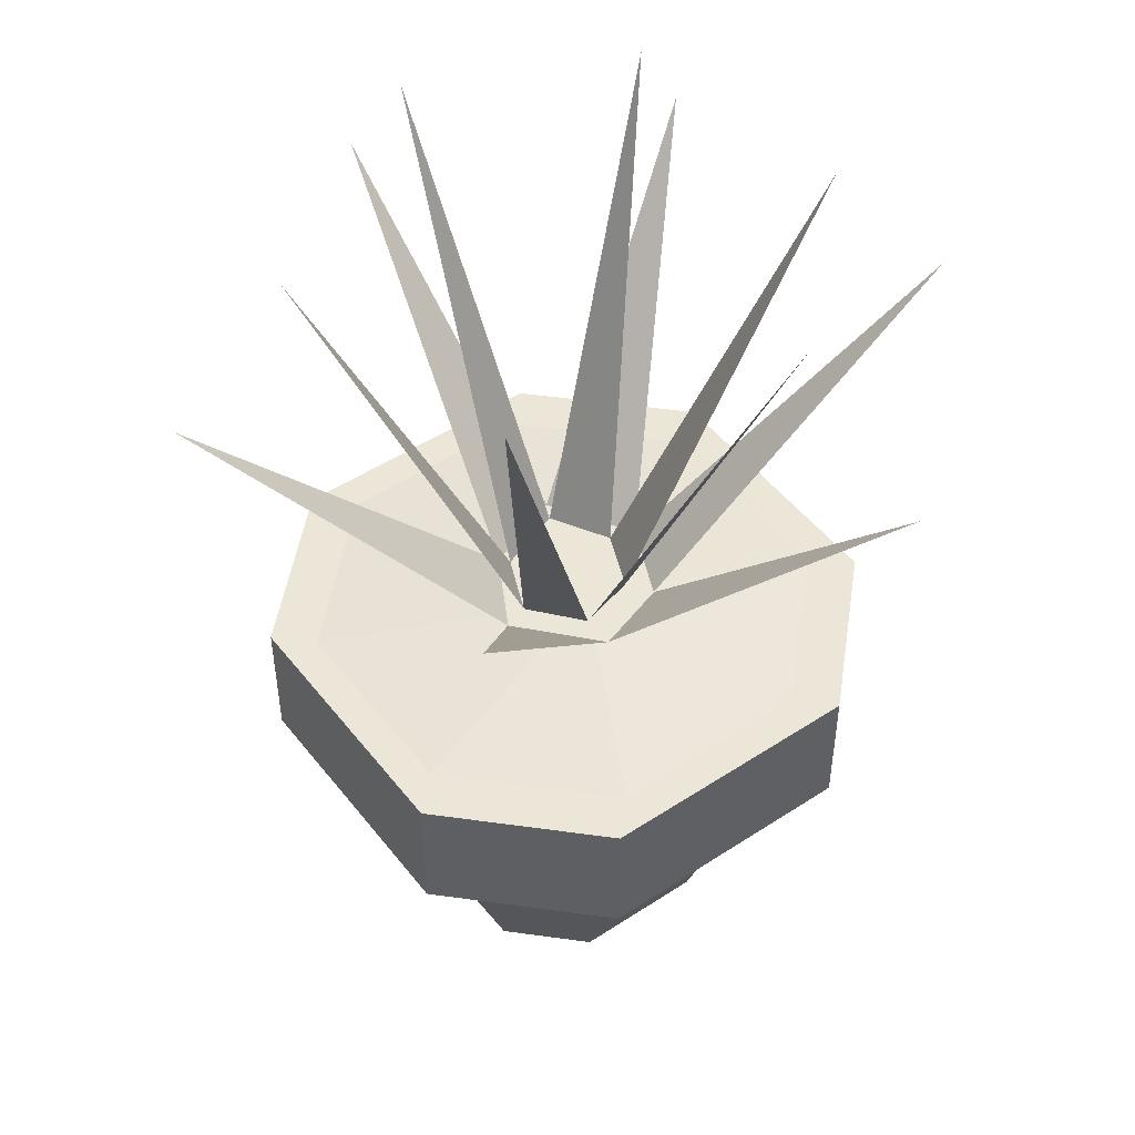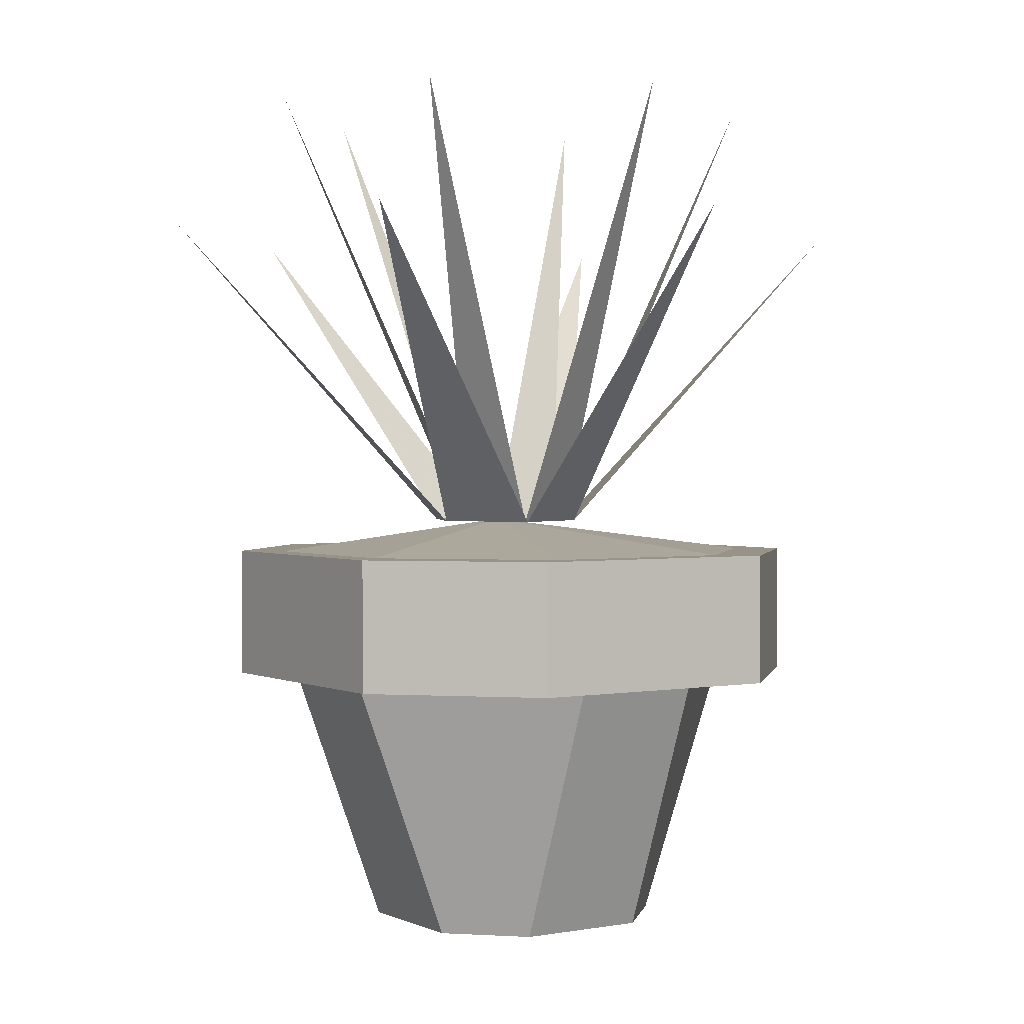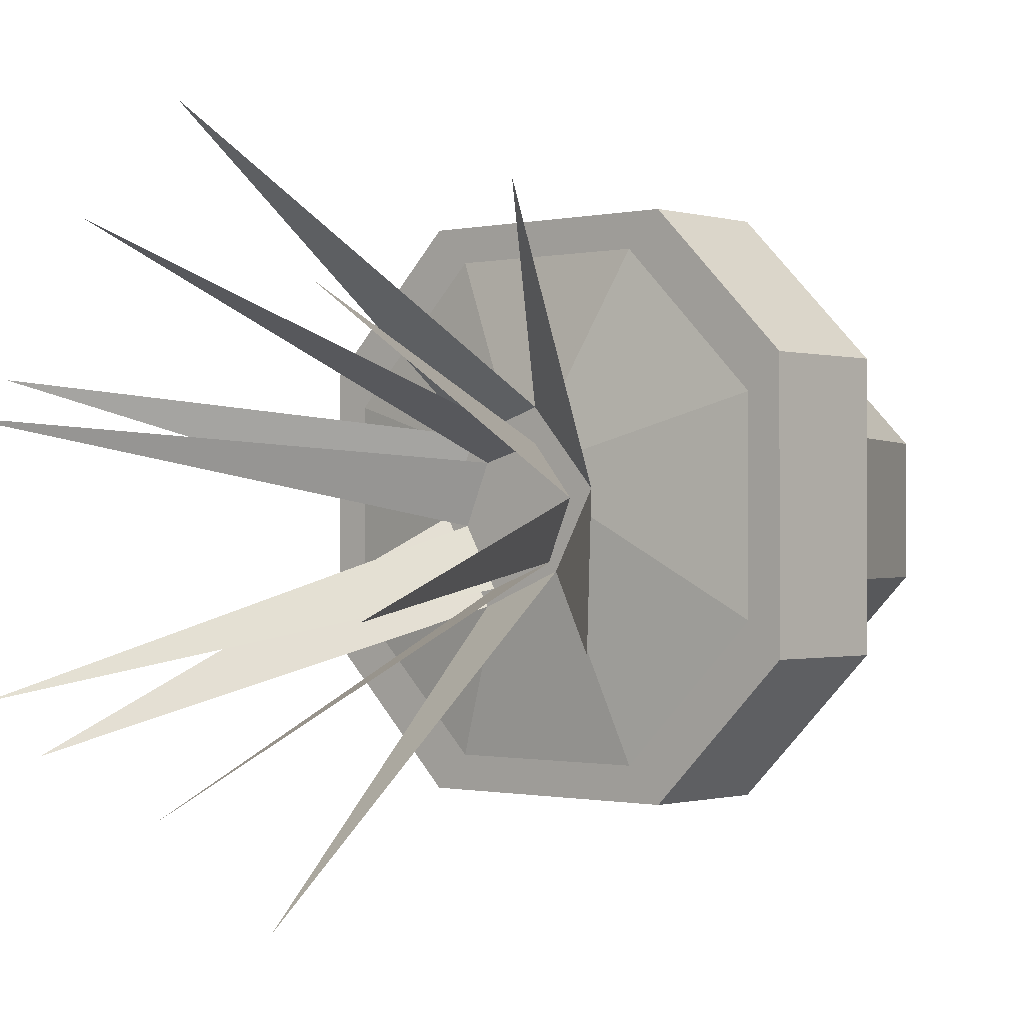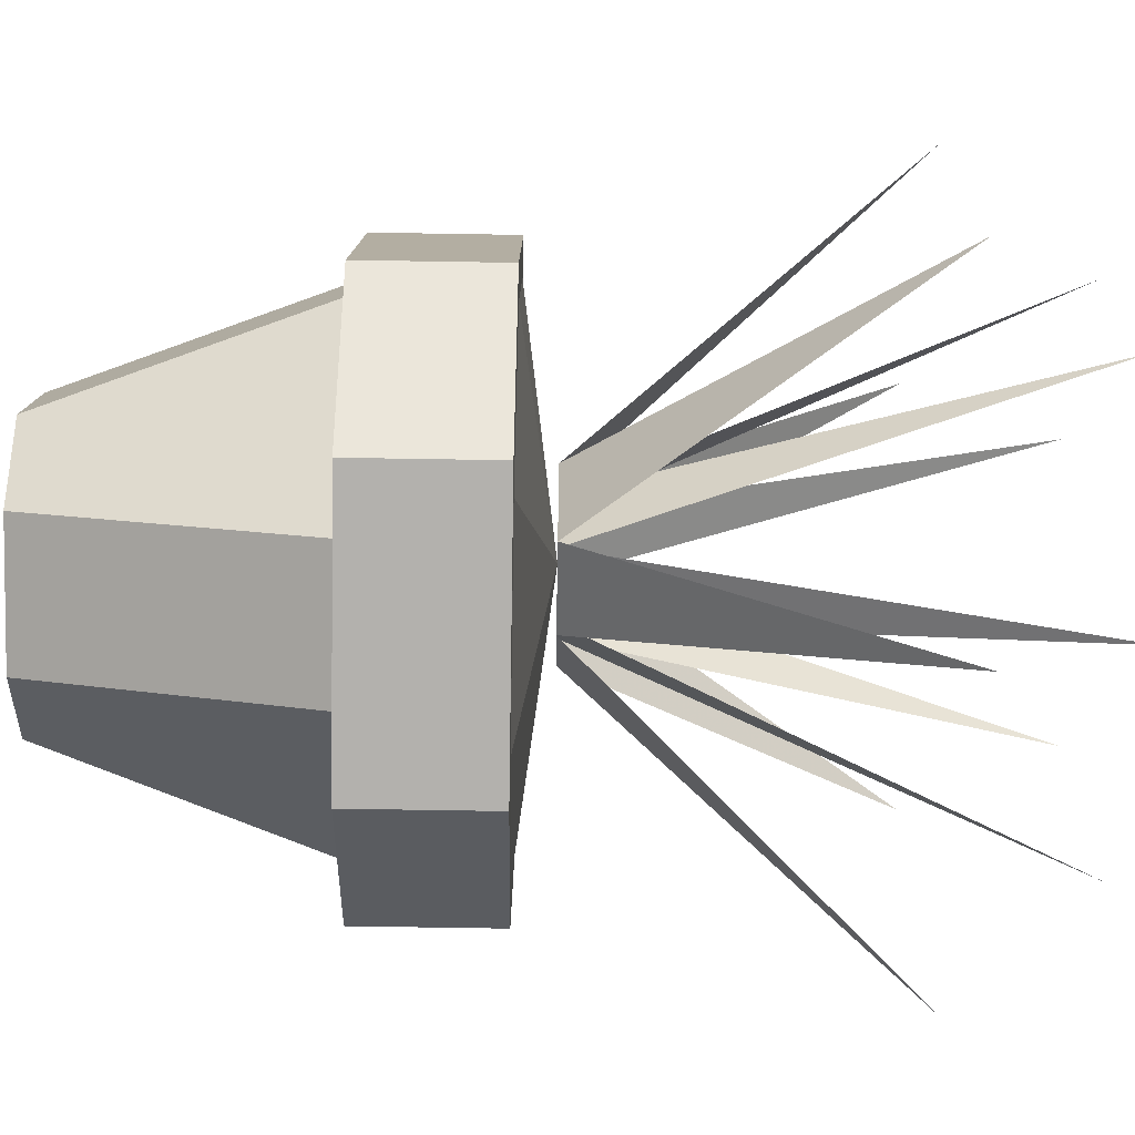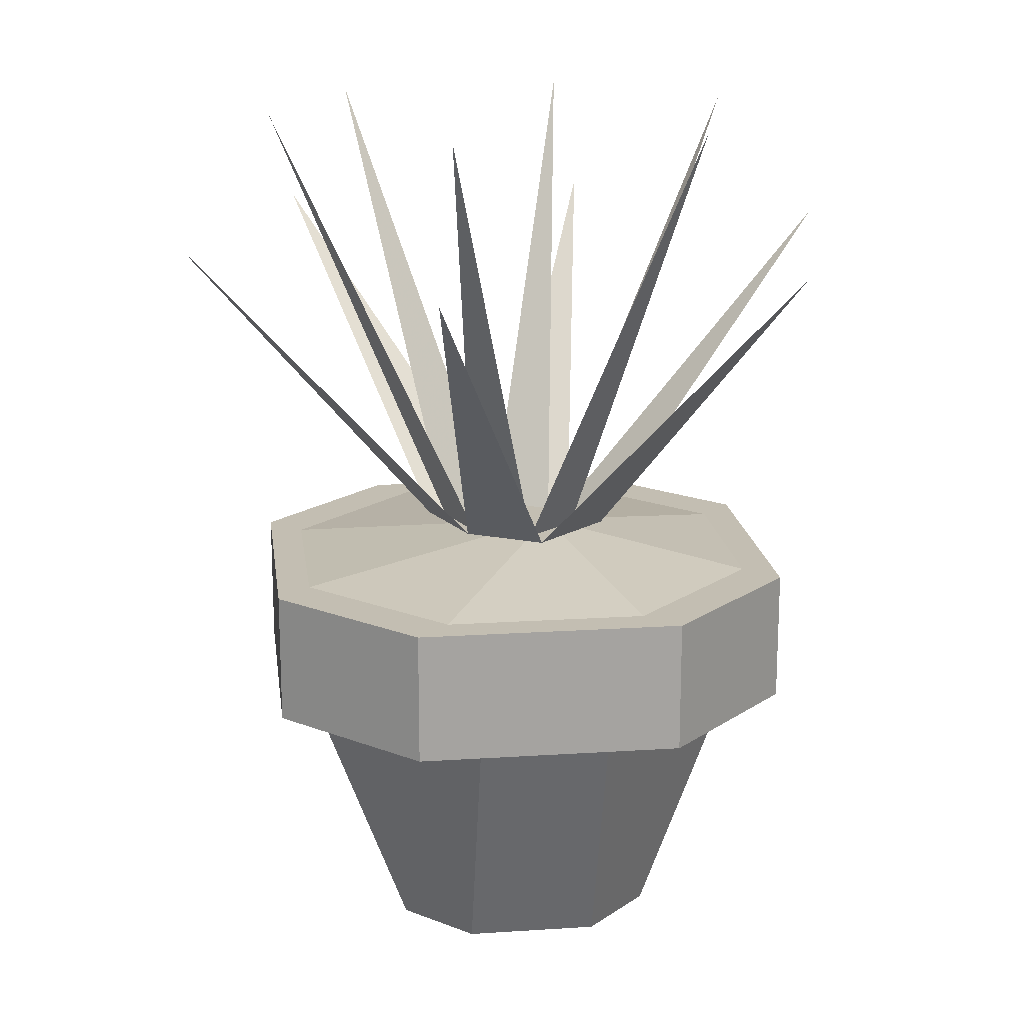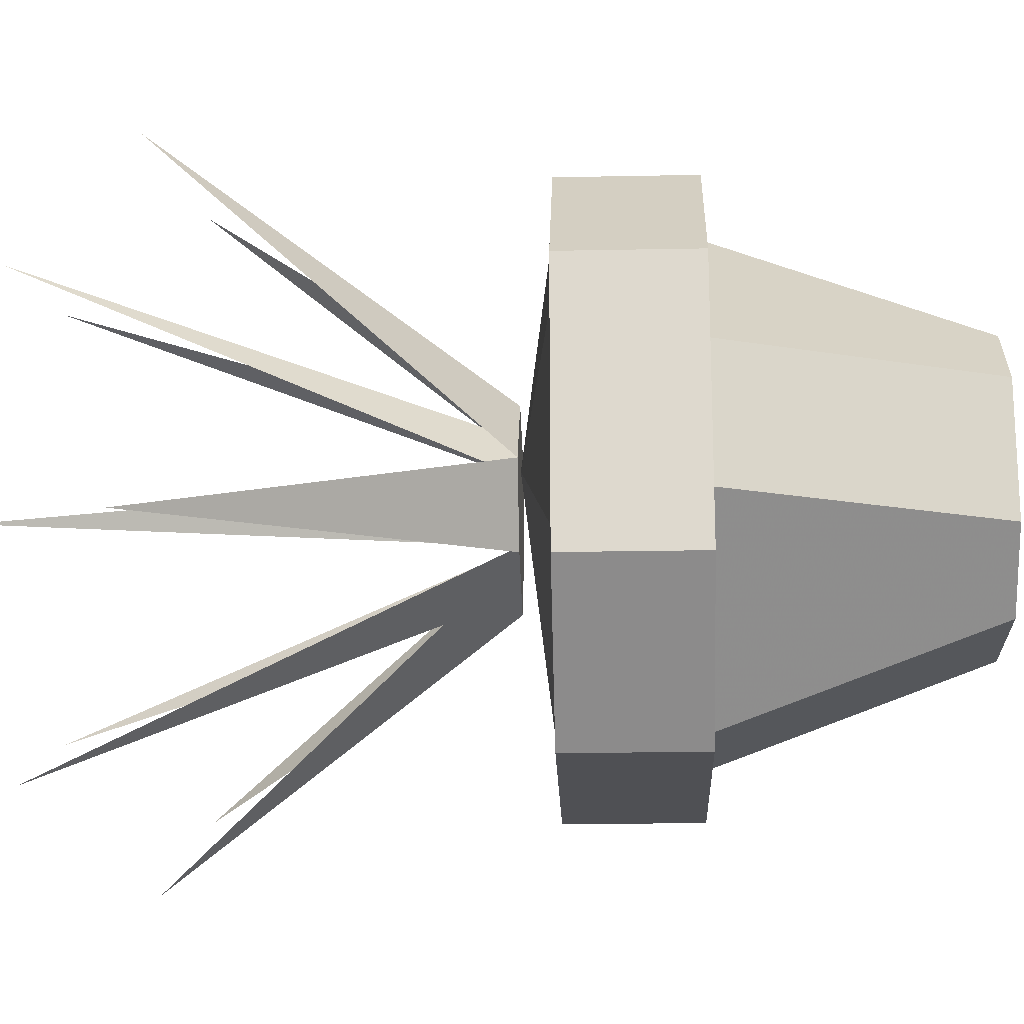
<metadata>
{"format":"obj","ext":"obj","renderer":"f3d","projection":"perspective","resolution":1024,"background":"white","views":[{"elev":48.6,"azim":-36.2,"up":"+Y"},{"elev":1.5,"azim":146.8,"up":"+Y"},{"elev":-0.6,"azim":-138.7,"up":"+Z"},{"elev":-79.3,"azim":89.1,"up":"+Z"},{"elev":17.3,"azim":-97.4,"up":"+Y"},{"elev":-19.2,"azim":-87.8,"up":"+Z"}]}
</metadata>
<code>
v -0.125 0.25 -0.25
v 0.125 0.25 -0.25
v 0.125 0.375 -0.25
v -0.125 0.375 -0.25
v -0.25 0.25 -0.125
v -0.25 0.375 -0.125
v -0.25 0.375 0.125
v -0.25 0.25 0.125
v -0.125 0.25 0.25
v -0.125 0.375 0.25
v 0.125 0.25 0.25
v 0.125 0.375 0.25
v 0.25 0.25 0.125
v 0.25 0.375 0.125
v 0.25 0.375 -0.125
v 0.25 0.25 -0.125
v 0.09375 0.375 -0.2188
v -0.09375 0.375 -0.2188
v -0.2188 0.375 -0.09375
v -0.2188 0.375 0.09375
v -0.09375 0.375 0.2188
v 0.09375 0.375 0.2188
v 0.2188 0.375 0.09375
v 0.2188 0.375 -0.09375
v 0 0.4062 0.03125
v -0.0625 0 -0.125
v 0.0625 0 -0.125
v 0.0625 0.25 -0.2188
v -0.0625 0.25 -0.2188
v -0.125 0 -0.0625
v -0.2188 0.25 -0.0625
v -0.2188 0.25 0.0625
v -0.125 0 0.0625
v -0.0625 0 0.125
v -0.0625 0.25 0.2188
v 0.0625 0 0.125
v 0.0625 0.25 0.2188
v 0.125 0 0.0625
v 0.2188 0.25 0.0625
v 0.2188 0.25 -0.0625
v 0.125 0 -0.0625
v 0 0.8281 -0.2422
v 0.03125 0.4062 -0.07031
v -0.03125 0.4062 -0.04688
v -0.05469 0.4062 0.007812
v -0.2188 0.8281 -0.08594
v -0.1719 0.8281 0.1562
v -0.01562 0.4062 0.05469
v 0.03906 0.4062 0.03906
v 0.07812 0.8281 0.2188
v 0.2266 0.8281 0.07031
v 0.0625 0.4062 -0.01562
v 0.1953 0.8281 -0.1562
v 0 0.7031 -0.3359
v 0.03906 0.4062 -0.08594
v -0.03906 0.4062 -0.05469
v -0.07812 0.4062 0.01562
v -0.3203 0.7031 -0.1094
v -0.25 0.7031 0.2344
v -0.01562 0.4062 0.08594
v 0.05469 0.4062 0.0625
v 0.1094 0.7031 0.3281
v 0.3281 0.7031 0.1094
v 0.08594 0.4062 -0.007812
v 0.2812 0.7031 -0.2109
f 1 2 3
f 1 3 4
f 1 4 5
f 5 4 6
f 5 6 7
f 5 7 8
f 8 7 9
f 9 7 10
f 9 10 11
f 11 10 12
f 11 12 13
f 13 12 14
f 13 14 15
f 13 15 16
f 16 15 2
f 2 15 3
f 3 15 17
f 3 17 18
f 3 18 4
f 4 18 19
f 4 19 6
f 6 19 20
f 6 20 7
f 7 20 21
f 7 21 10
f 10 21 22
f 10 22 12
f 12 22 23
f 12 23 14
f 14 23 24
f 14 24 15
f 15 24 17
f 17 24 25
f 17 25 18
f 17 18 21
f 17 21 24
f 24 21 23
f 24 23 25
f 25 23 22
f 25 22 21
f 25 21 20
f 25 20 19
f 25 19 18
f 18 19 21
f 21 19 20
f 26 27 28
f 26 28 29
f 26 29 30
f 30 29 31
f 30 31 32
f 30 32 33
f 33 32 34
f 34 32 35
f 34 35 36
f 36 35 37
f 36 37 38
f 38 37 39
f 38 39 40
f 38 40 41
f 41 40 27
f 27 40 28
f 21 22 23
f 42 43 44
f 44 43 45
f 44 45 46
f 47 45 48
f 48 45 43
f 48 43 49
f 48 49 50
f 51 49 52
f 52 49 43
f 52 43 53
f 54 55 56
f 56 55 57
f 56 57 58
f 59 57 60
f 60 57 55
f 60 55 61
f 60 61 62
f 63 61 64
f 64 61 55
f 64 55 65

</code>
